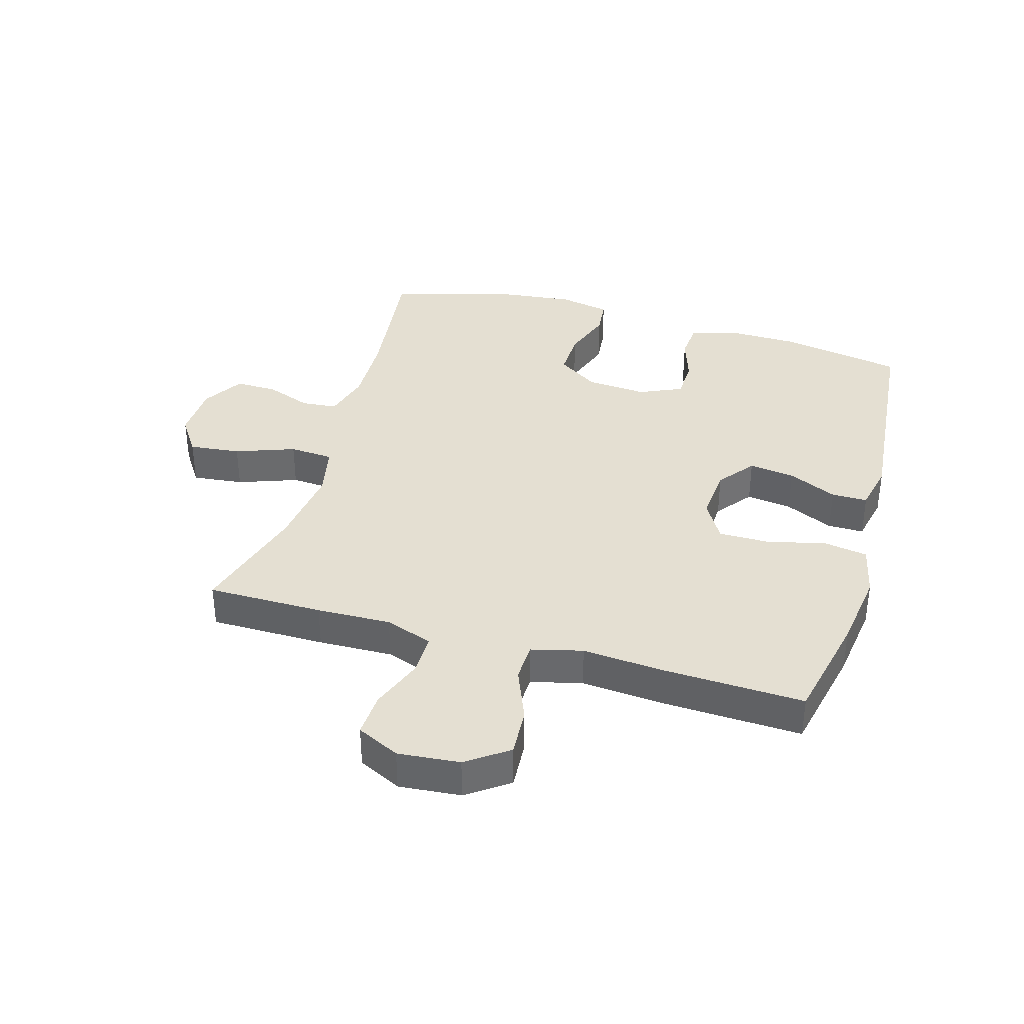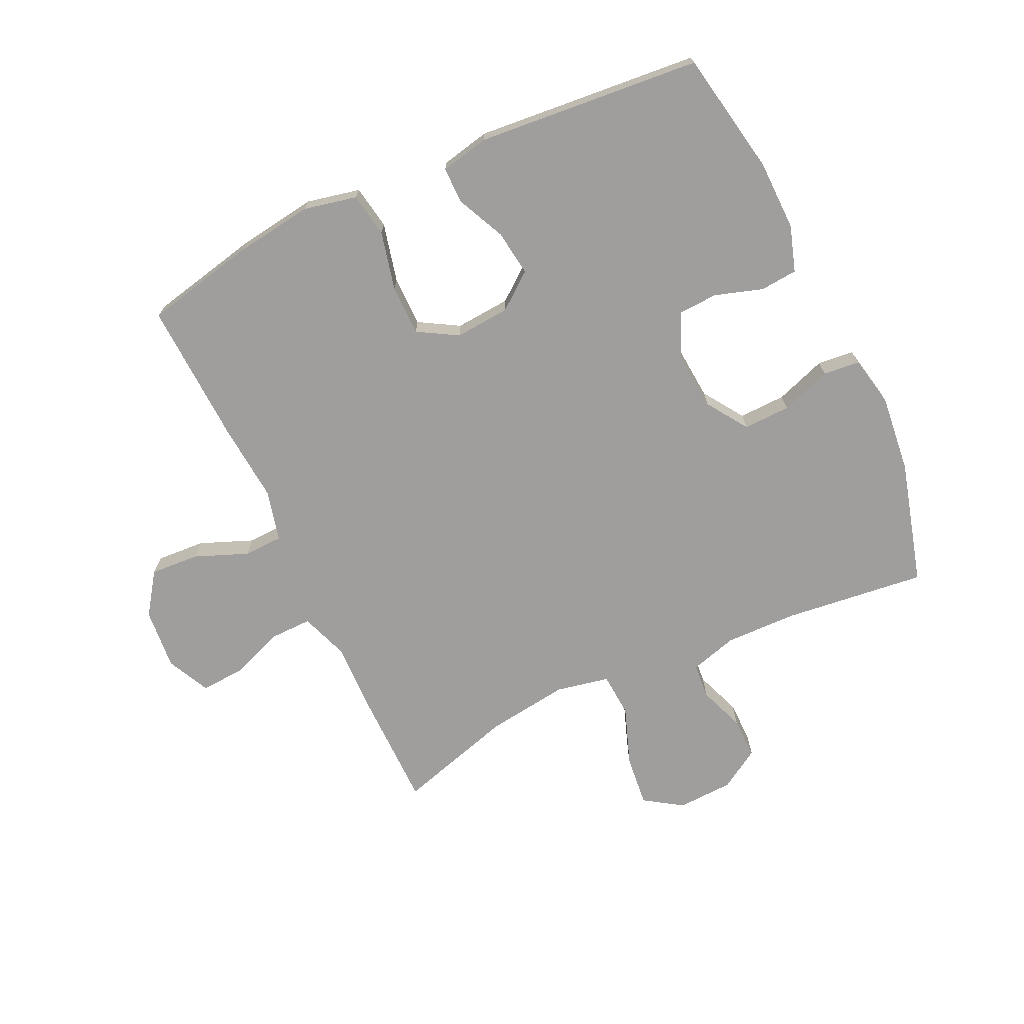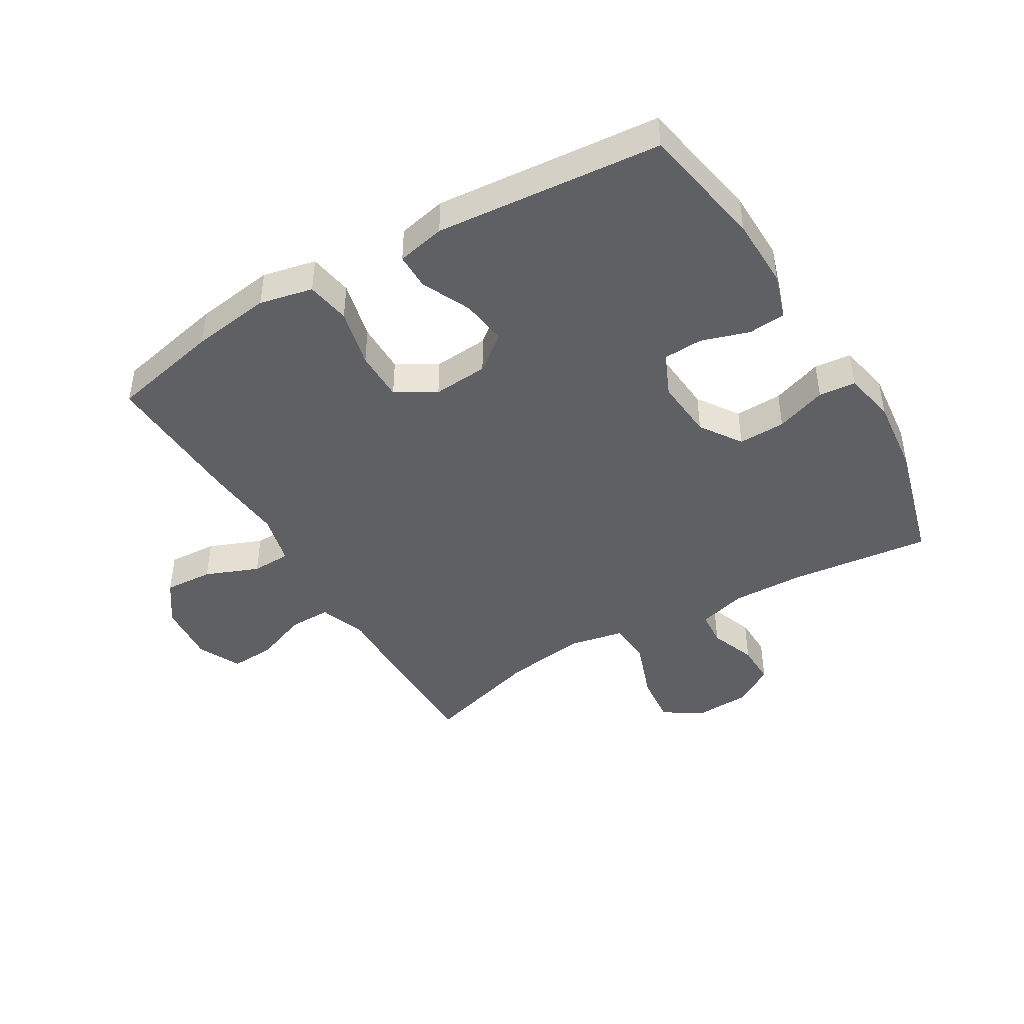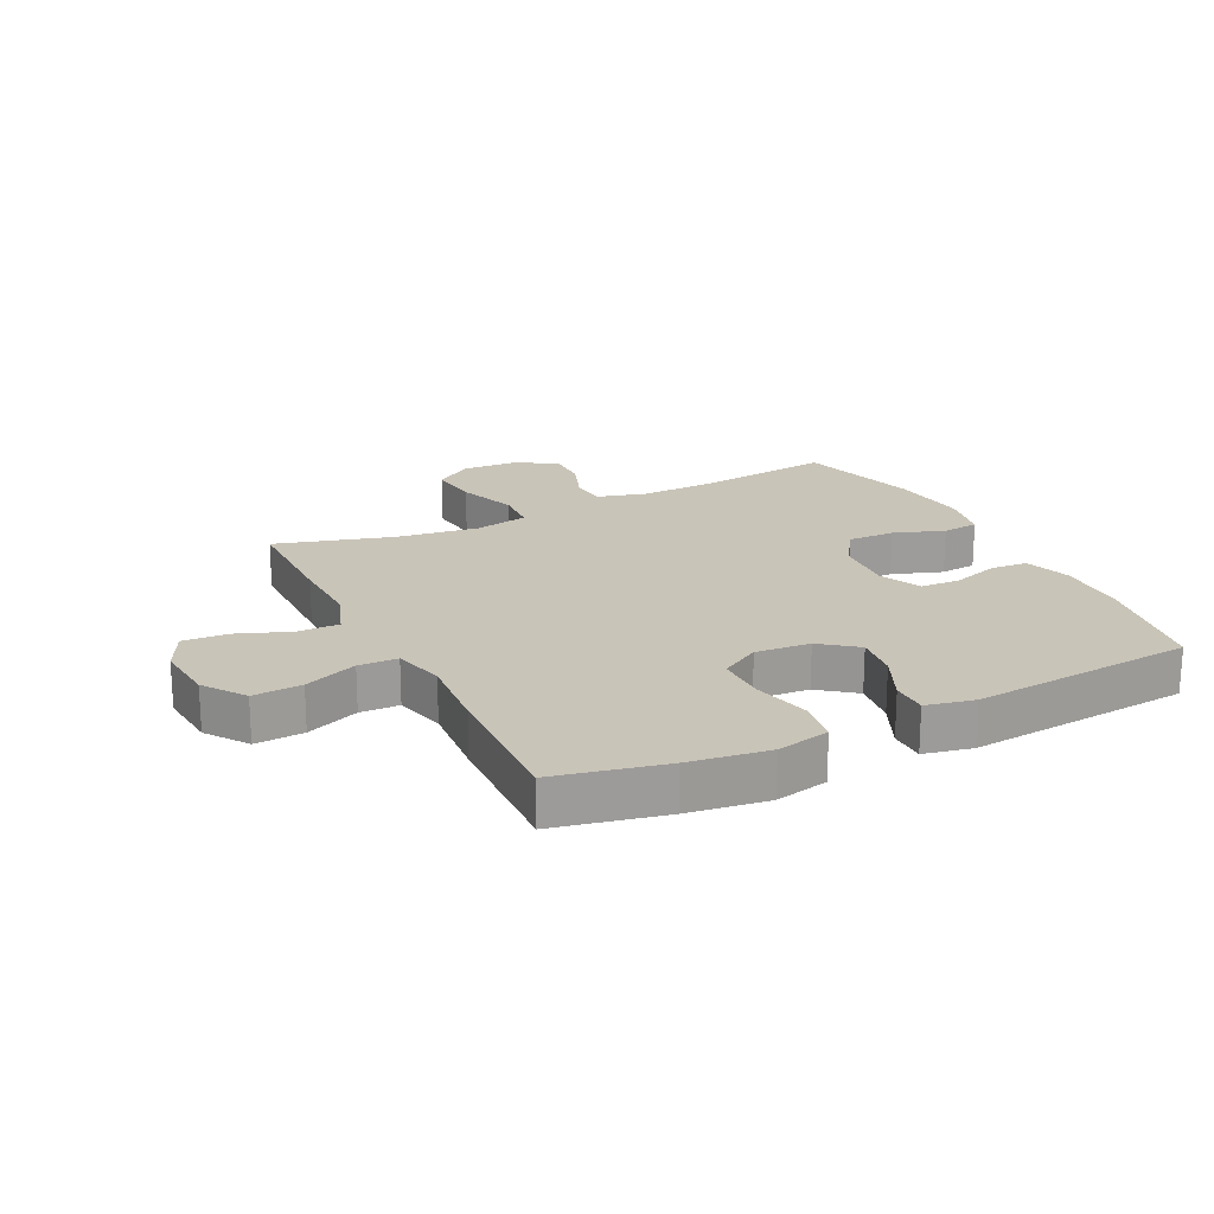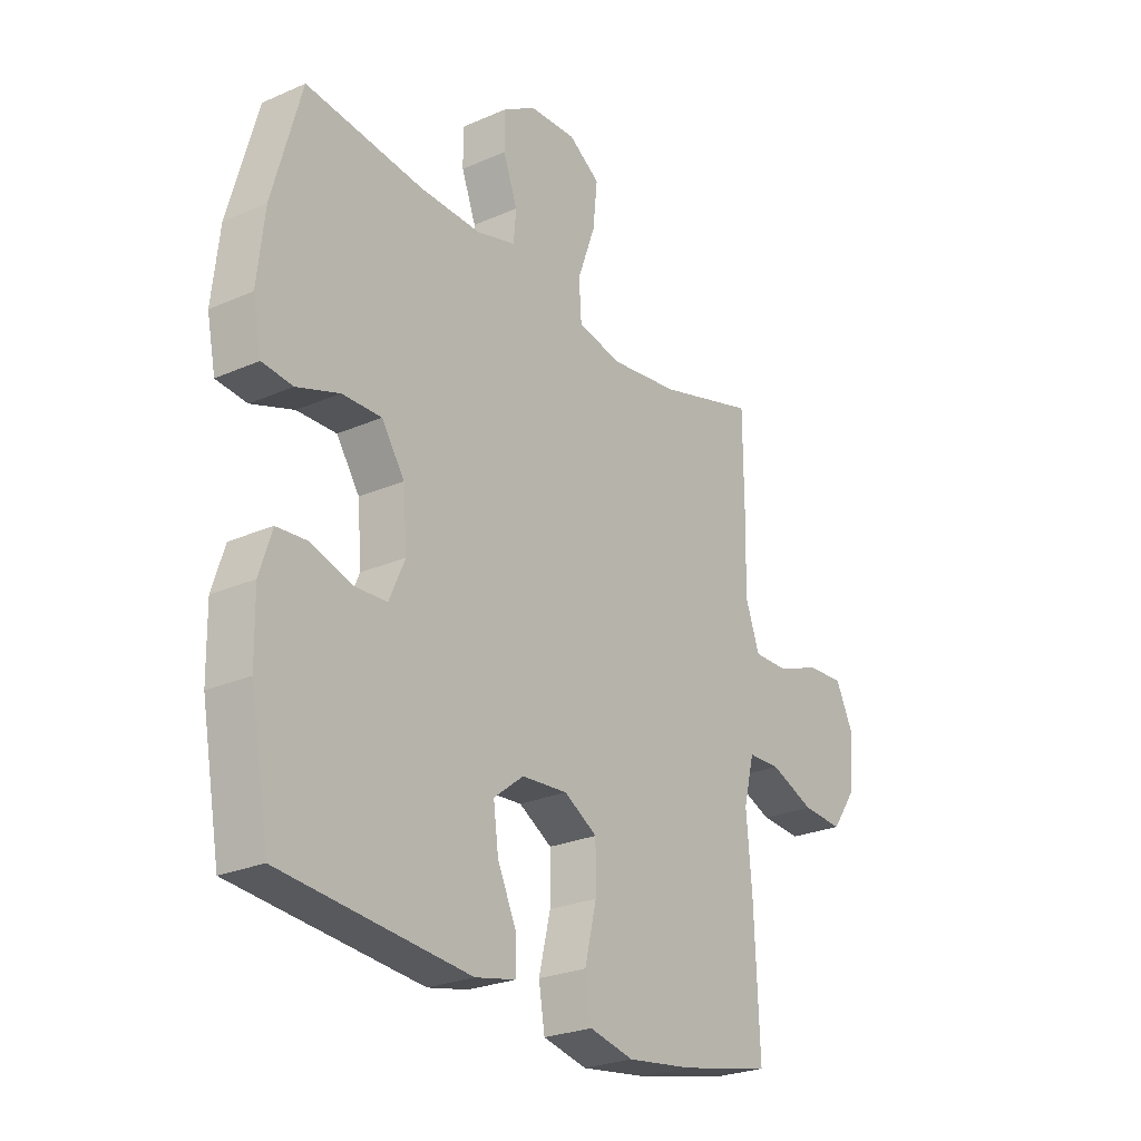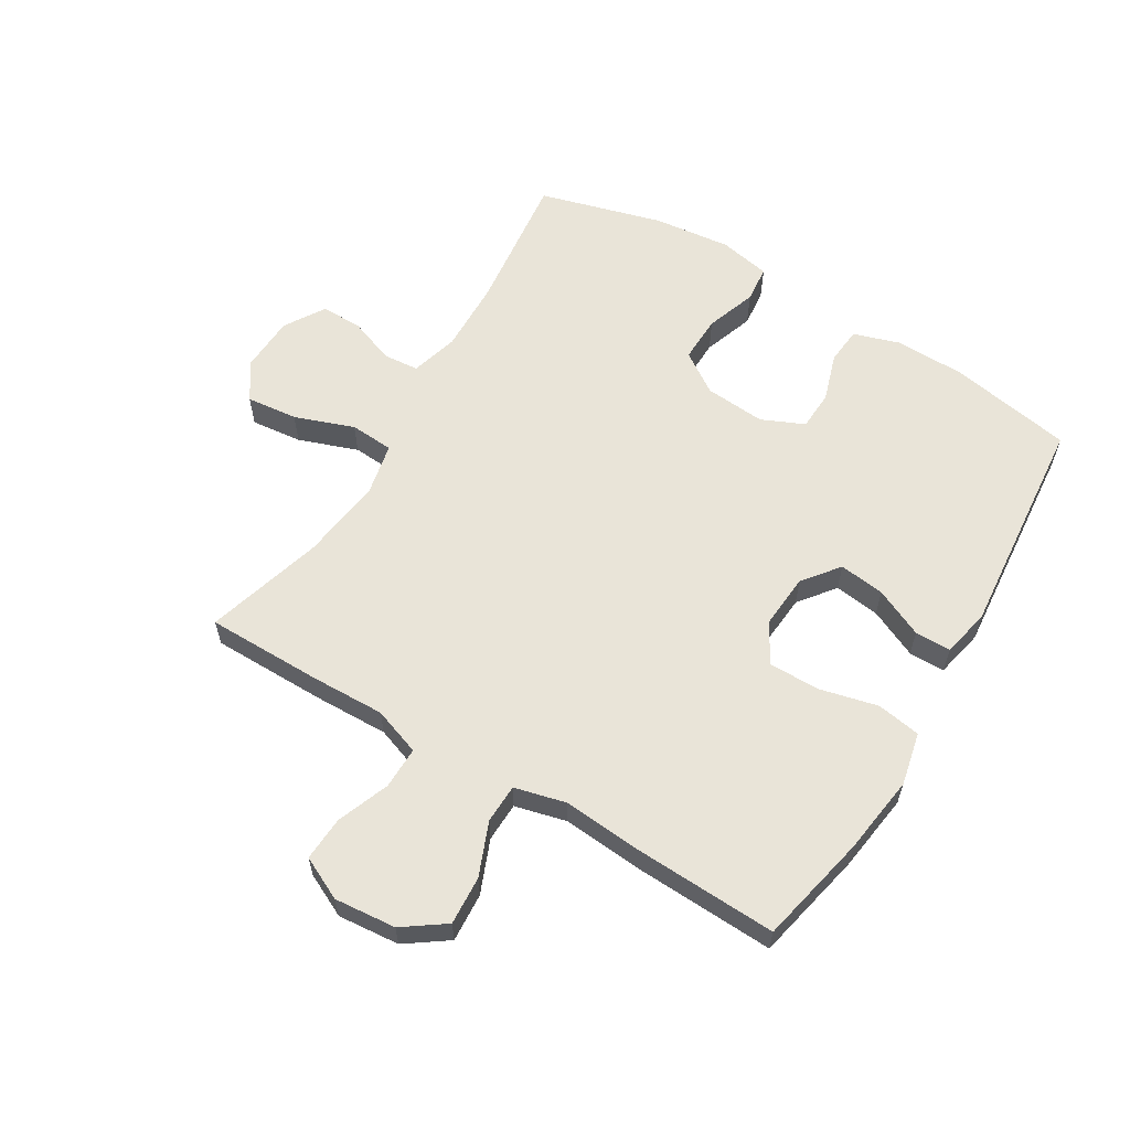
<metadata>
{"format":"obj","ext":"obj","renderer":"f3d","projection":"perspective","resolution":1024,"background":"white","views":[{"elev":37.0,"azim":106.0,"up":"+Y"},{"elev":-71.0,"azim":-154.8,"up":"+Y"},{"elev":-44.1,"azim":-149.2,"up":"+Y"},{"elev":20.2,"azim":153.6,"up":"+Y"},{"elev":-25.5,"azim":-54.8,"up":"+Z"},{"elev":60.2,"azim":121.0,"up":"+Y"}]}
</metadata>
<code>
v 0.5 0.07 0.5
v 0.501 0.07 0.311
v 0.498 0.07 0.189
v 0.526 0.07 0.111
v 0.595 0.07 0.112
v 0.681 0.07 0.145
v 0.754 0.07 0.149
v 0.788 0.07 0.079
v 0.779 0.07 -0.022
v 0.731 0.07 -0.09
v 0.651 0.07 -0.085
v 0.564 0.07 -0.05
v 0.5 0.07 -0.052
v 0.479 0.07 -0.136
v 0.49 0.07 -0.266
v 0.5 0.07 -0.5
v 0.32 0.07 -0.539
v 0.19 0.07 -0.557
v 0.103 0.07 -0.538
v 0.091 0.07 -0.466
v 0.114 0.07 -0.37
v 0.114 0.07 -0.287
v 0.049 0.07 -0.249
v -0.041 0.07 -0.256
v -0.1 0.07 -0.302
v -0.09 0.07 -0.377
v -0.053 0.07 -0.457
v -0.053 0.07 -0.516
v -0.132 0.07 -0.533
v -0.5 0.07 -0.5
v -0.537 0.07 -0.297
v -0.539 0.07 -0.182
v -0.515 0.07 -0.107
v -0.454 0.07 -0.102
v -0.376 0.07 -0.127
v -0.311 0.07 -0.124
v -0.28 0.07 -0.054
v -0.288 0.07 0.045
v -0.333 0.07 0.112
v -0.41 0.07 0.11
v -0.493 0.07 0.081
v -0.553 0.07 0.087
v -0.57 0.07 0.171
v -0.556 0.07 0.298
v -0.5 0.07 0.5
v -0.269 0.07 0.473
v -0.15 0.07 0.47
v -0.072 0.07 0.492
v -0.067 0.07 0.55
v -0.095 0.07 0.625
v -0.096 0.07 0.693
v -0.03 0.07 0.734
v 0.062 0.07 0.738
v 0.124 0.07 0.697
v 0.115 0.07 0.613
v 0.08 0.07 0.516
v 0.085 0.07 0.444
v 0.172 0.07 0.426
v 0.307 0.07 0.444
v 0.5 0 0.5
v 0.501 0 0.311
v 0.498 0 0.189
v 0.526 0 0.111
v 0.595 0 0.112
v 0.681 0 0.145
v 0.754 0 0.149
v 0.788 0 0.079
v 0.779 0 -0.022
v 0.731 0 -0.09
v 0.651 0 -0.085
v 0.564 0 -0.05
v 0.5 0 -0.052
v 0.479 0 -0.136
v 0.49 0 -0.266
v 0.5 0 -0.5
v 0.32 0 -0.539
v 0.19 0 -0.557
v 0.103 0 -0.538
v 0.091 0 -0.466
v 0.114 0 -0.37
v 0.114 0 -0.287
v 0.049 0 -0.249
v -0.041 0 -0.256
v -0.1 0 -0.302
v -0.09 0 -0.377
v -0.053 0 -0.457
v -0.053 0 -0.516
v -0.132 0 -0.533
v -0.5 0 -0.5
v -0.537 0 -0.297
v -0.539 0 -0.182
v -0.515 0 -0.107
v -0.454 0 -0.102
v -0.376 0 -0.127
v -0.311 0 -0.124
v -0.28 0 -0.054
v -0.288 0 0.045
v -0.333 0 0.112
v -0.41 0 0.11
v -0.493 0 0.081
v -0.553 0 0.087
v -0.57 0 0.171
v -0.556 0 0.298
v -0.5 0 0.5
v -0.269 0 0.473
v -0.15 0 0.47
v -0.072 0 0.492
v -0.067 0 0.55
v -0.095 0 0.625
v -0.096 0 0.693
v -0.03 0 0.734
v 0.062 0 0.738
v 0.124 0 0.697
v 0.115 0 0.613
v 0.08 0 0.516
v 0.085 0 0.444
v 0.172 0 0.426
v 0.307 0 0.444
f 54 55 56
f 53 54 56
f 52 53 56
f 51 52 56
f 50 51 56
f 49 50 56
f 48 49 56 57
f 47 48 57
f 46 47 57 58
f 44 45 46
f 43 44 46
f 42 43 46
f 41 42 46
f 40 41 46
f 39 40 46 58
f 33 34 35
f 32 33 35
f 31 32 35
f 30 31 35
f 29 30 35
f 28 29 35
f 27 28 35
f 26 27 35
f 25 26 35 36
f 24 25 36 37
f 19 20 21
f 18 19 21
f 17 18 21
f 16 17 21
f 15 16 21
f 14 15 21
f 13 14 21 22
f 10 11 12
f 9 10 12
f 8 9 12
f 7 8 12
f 6 7 12
f 5 6 12
f 4 5 12 13
f 13 22 23
f 4 13 23
f 3 4 23
f 24 37 38
f 23 24 38
f 3 23 38
f 2 3 38
f 1 2 38
f 59 1 38
f 38 39 58 59
f 115 114 113
f 115 113 112
f 115 112 111
f 115 111 110
f 115 110 109
f 115 109 108
f 116 115 108 107
f 116 107 106
f 117 116 106 105
f 105 104 103
f 105 103 102
f 105 102 101
f 105 101 100
f 105 100 99
f 117 105 99 98
f 94 93 92
f 94 92 91
f 94 91 90
f 94 90 89
f 94 89 88
f 94 88 87
f 94 87 86
f 94 86 85
f 95 94 85 84
f 96 95 84 83
f 80 79 78
f 80 78 77
f 80 77 76
f 80 76 75
f 80 75 74
f 80 74 73
f 81 80 73 72
f 71 70 69
f 71 69 68
f 71 68 67
f 71 67 66
f 71 66 65
f 71 65 64
f 72 71 64 63
f 82 81 72
f 82 72 63
f 82 63 62
f 97 96 83
f 97 83 82
f 97 82 62
f 97 62 61
f 97 61 60
f 97 60 118
f 118 117 98 97
f 1 60 61 2
f 2 61 62 3
f 3 62 63 4
f 4 63 64 5
f 5 64 65 6
f 6 65 66 7
f 7 66 67 8
f 8 67 68 9
f 9 68 69 10
f 10 69 70 11
f 11 70 71 12
f 12 71 72 13
f 13 72 73 14
f 14 73 74 15
f 15 74 75 16
f 16 75 76 17
f 17 76 77 18
f 18 77 78 19
f 19 78 79 20
f 20 79 80 21
f 21 80 81 22
f 22 81 82 23
f 23 82 83 24
f 24 83 84 25
f 25 84 85 26
f 26 85 86 27
f 27 86 87 28
f 28 87 88 29
f 29 88 89 30
f 30 89 90 31
f 31 90 91 32
f 32 91 92 33
f 33 92 93 34
f 34 93 94 35
f 35 94 95 36
f 36 95 96 37
f 37 96 97 38
f 38 97 98 39
f 39 98 99 40
f 40 99 100 41
f 41 100 101 42
f 42 101 102 43
f 43 102 103 44
f 44 103 104 45
f 45 104 105 46
f 46 105 106 47
f 47 106 107 48
f 48 107 108 49
f 49 108 109 50
f 50 109 110 51
f 51 110 111 52
f 52 111 112 53
f 53 112 113 54
f 54 113 114 55
f 55 114 115 56
f 56 115 116 57
f 57 116 117 58
f 58 117 118 59
f 59 118 60 1

</code>
